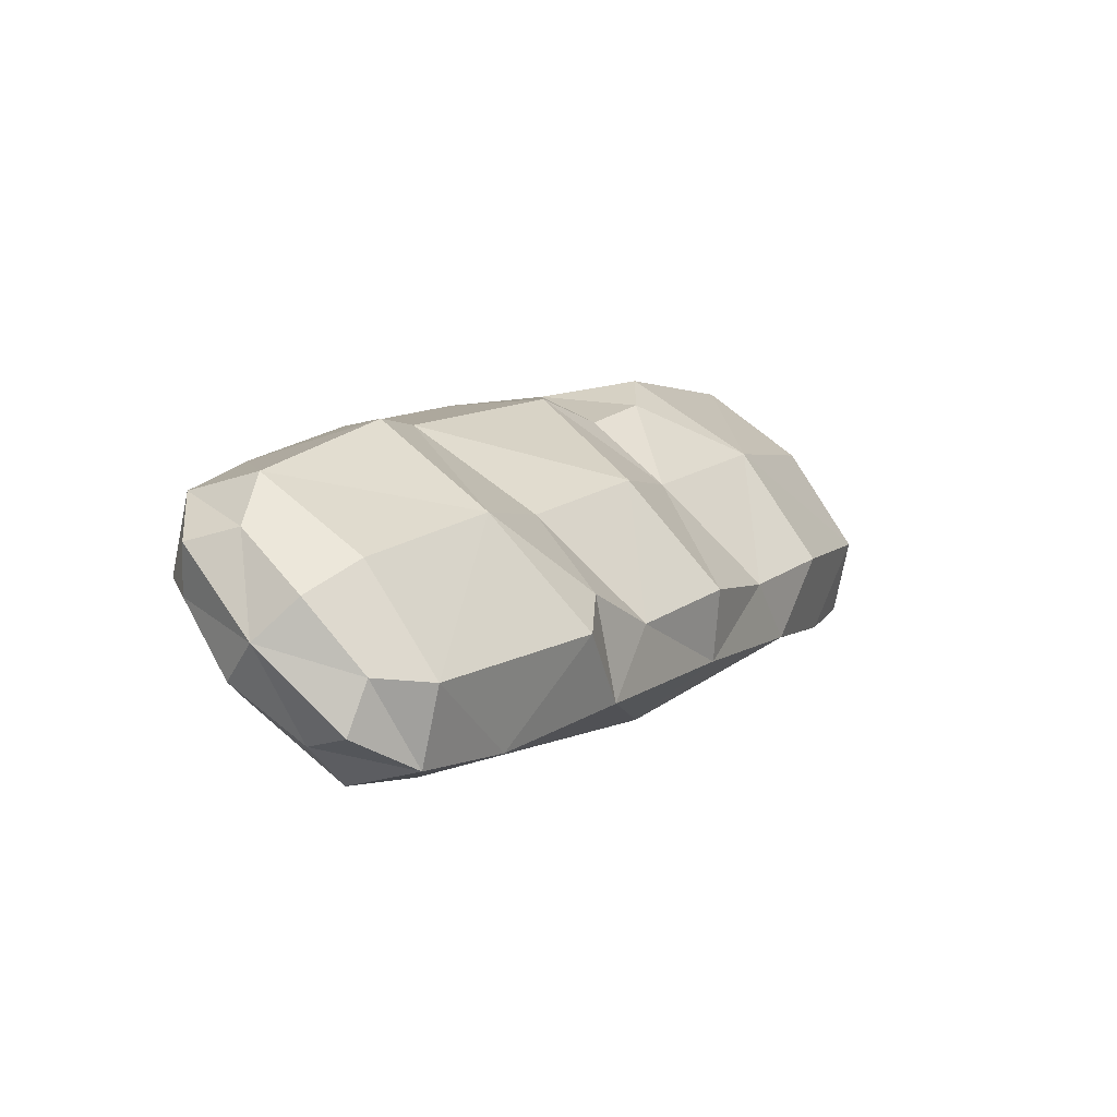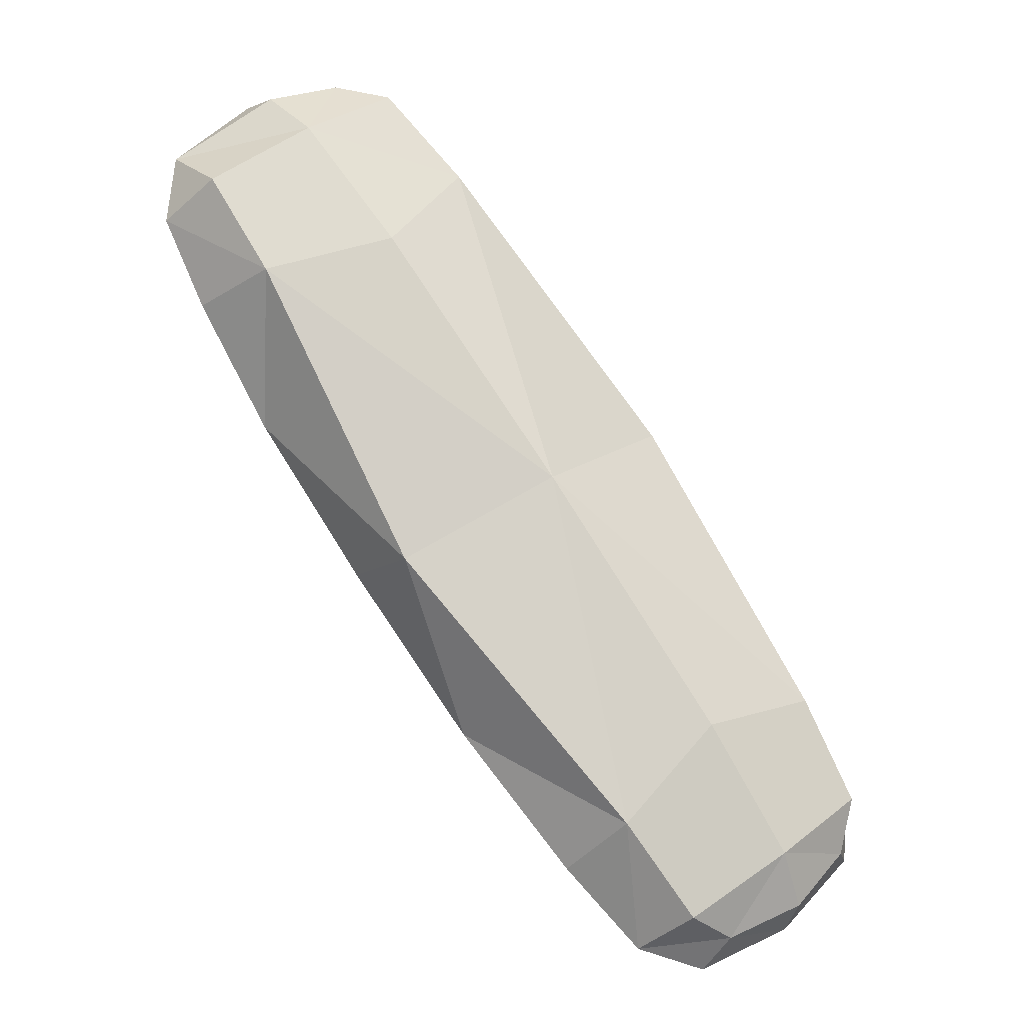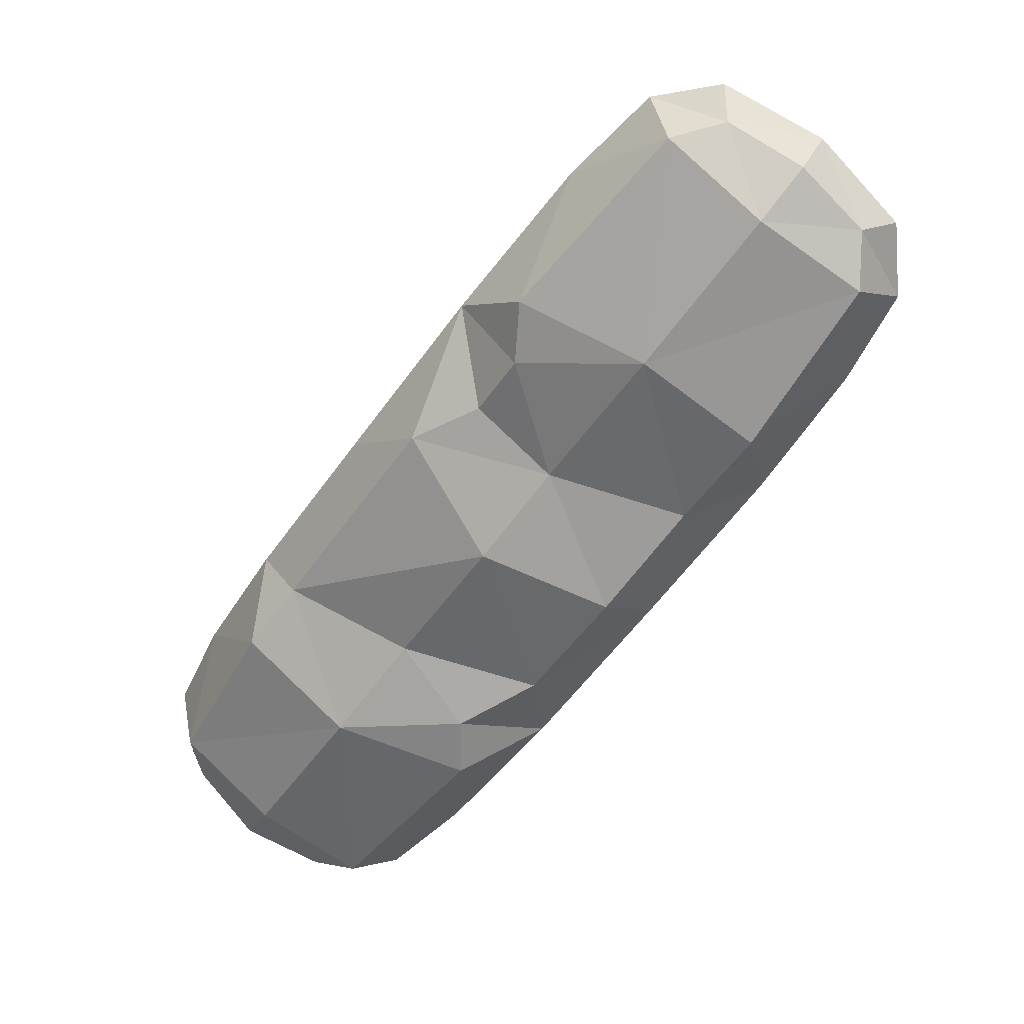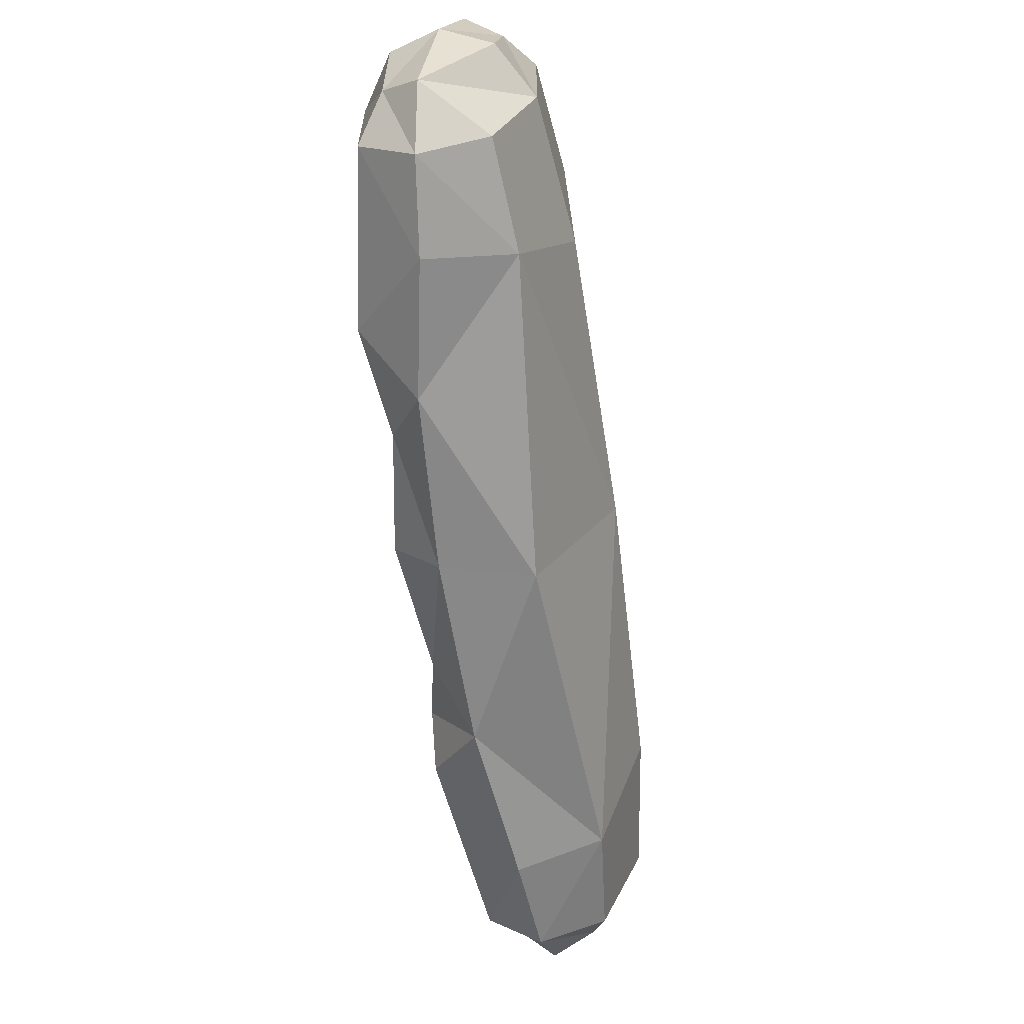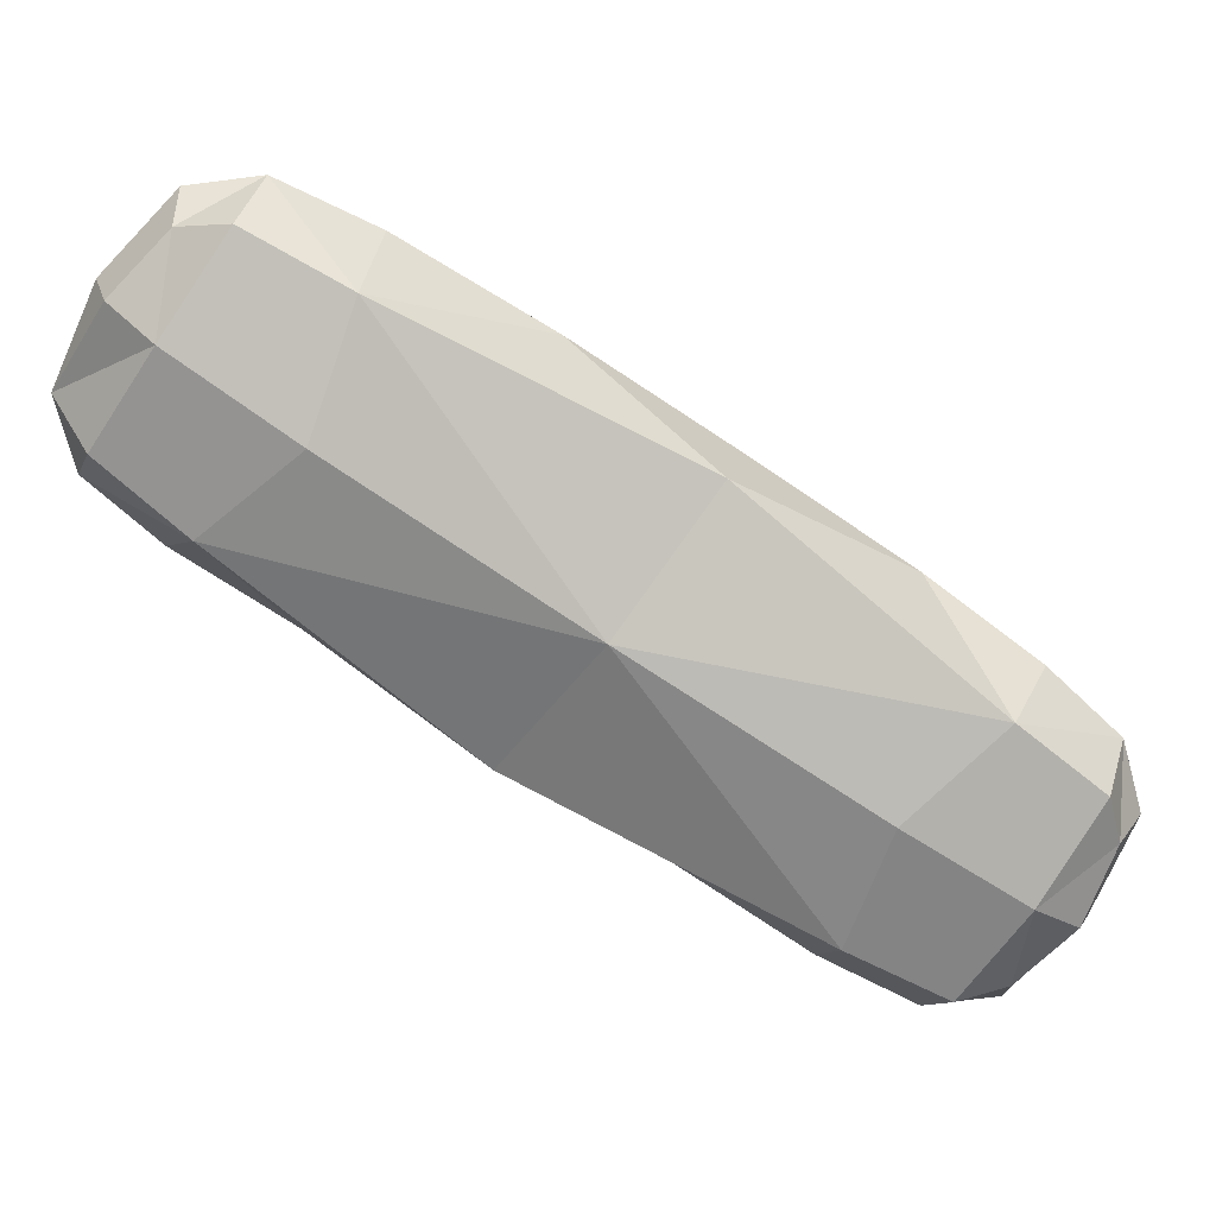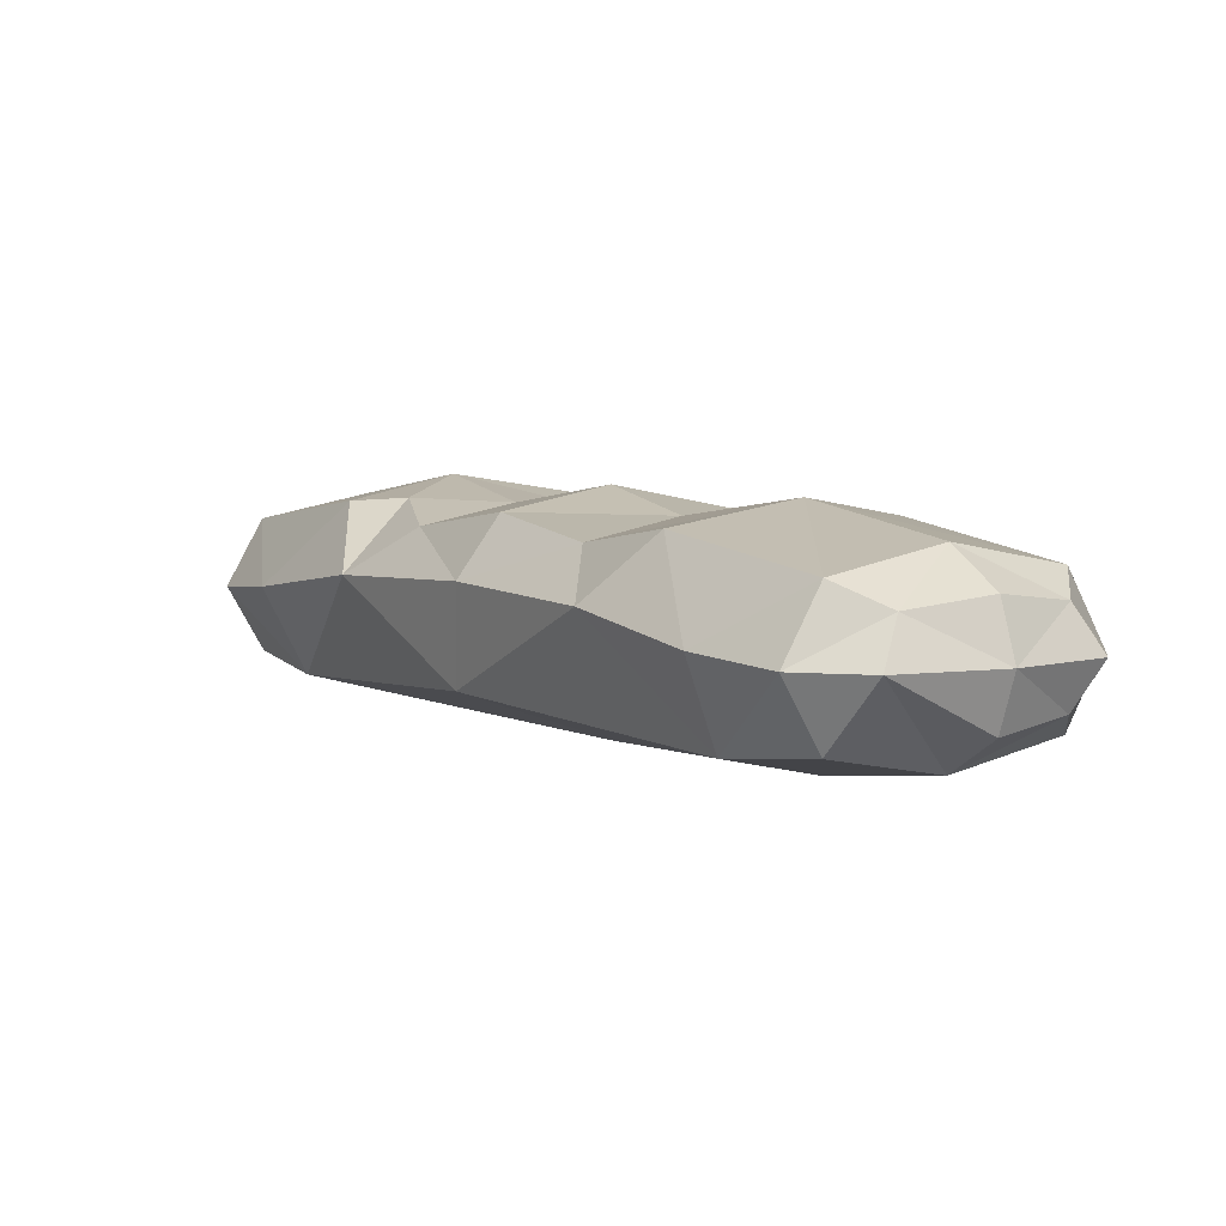
<metadata>
{"format":"obj","ext":"obj","renderer":"f3d","projection":"perspective","resolution":1024,"background":"white","views":[{"elev":-57.8,"azim":142.4,"up":"+Z"},{"elev":-20.2,"azim":-21.7,"up":"+Z"},{"elev":23.5,"azim":-165.6,"up":"+Z"},{"elev":-9.1,"azim":-76.8,"up":"+Z"},{"elev":-74.2,"azim":20.2,"up":"+Y"},{"elev":5.2,"azim":-69.4,"up":"+Y"}]}
</metadata>
<code>
o ITFO_BREAD
v -0.1407 2e-05 0.315
v 0.1407 2e-05 -0.3149
v -0.256 2e-05 0.2311
v 0.2561 2e-05 -0.2311
v -0.1781 0.02002 0.04584
v -0.08249 0.06252 -0.03597
v -0.02079 0.06127 0.1782
v -0.2394 -0.04348 0.1969
v 0.2394 -0.04348 -0.1969
v 0.03013 0.02002 0.1579
v 0.1133 -0.04348 -0.2885
v -0.1133 -0.04348 0.2885
v -0.1984 -0.03498 0.273
v -0.2394 0.04352 0.1969
v -0.1133 0.04352 0.2885
v -0.1984 0.03502 0.273
v 0.2394 0.04352 -0.1969
v 0.1133 0.04352 -0.2885
v 0.1984 0.03502 -0.273
v 0.009861 0.05224 0.09721
v 0.00115 0.07502 -0.001562
v 0.1494 0.05002 -0.05607
v 0.02236 0.06127 -0.1803
v 0.1085 0.07502 -0.1494
v 0.09229 2e-05 -0.3038
v 0.2604 2e-05 -0.1816
v -0.09226 2e-05 0.3038
v -0.2604 2e-05 0.1816
v -0.1072 0.07502 0.1476
v -0.02793 0.02002 -0.1609
v -0.09282 -0.0381 -0.05913
v -0.1763 -0.05798 0.2427
v 0.1803 0.02002 -0.04883
v 0.0935 -0.0381 0.05824
v -0.1323 0.05002 0.03257
v 0.0559 0.05627 0.07261
v -0.02878 0.05002 -0.1099
v 0.1763 -0.05798 -0.2427
v 0.1484 -0.02842 -0.2974
v 0.237 -0.02842 -0.233
v 0.2057 2e-05 -0.2832
v 0.1984 -0.03498 -0.273
v -0.1483 -0.02842 0.2974
v -0.2057 2e-05 0.2832
v -0.237 0.02846 0.233
v 0.1484 0.02846 -0.2974
v 0.237 0.02846 -0.233
v -0.1483 0.02846 0.2974
v 1.2e-05 -0.07498 4e-06
v 0.1786 0.06127 -0.09623
v 0.02145 0.06391 -0.1403
v -0.177 0.06127 0.09412
v -0.1763 0.05802 0.2427
v 0.1763 0.05802 -0.2427
v -0.04136 0.06001 0.05695
v 0.06343 0.06001 -0.08728
v -0.06168 -0.05179 0.2302
v 0.06184 -0.05179 -0.2304
v -0.1065 0.02502 -0.0528
v -0.201 -0.05179 0.1314
v 0.2012 -0.05179 -0.1316
v -0.01835 0.06391 0.136
v 0.2311 0.00502 -0.1243
v -0.2305 0.00502 0.1236
v 0.1176 -0.07073 -0.1618
v -0.1175 -0.07073 0.1618
v 0.04217 0.00502 -0.2517
v -0.0416 0.00502 0.251
v 0.108 0.02502 0.05072
f 61 34 49
f 21 56 37
f 51 37 56
f 58 65 49
f 5 31 60
f 52 14 29
f 30 59 37
f 5 64 52
f 21 36 22
f 29 55 35
f 60 64 5
f 32 13 3
f 33 34 61
f 38 42 40
f 34 69 10
f 7 68 10
f 38 11 39
f 31 59 30
f 10 68 57
f 43 13 32
f 3 13 44
f 44 13 43
f 64 14 52
f 53 14 45
f 15 68 7
f 29 14 53
f 44 16 45
f 48 15 53
f 54 17 47
f 22 36 69
f 24 17 54
f 30 37 51
f 41 19 47
f 46 18 54
f 10 20 62
f 62 55 29
f 6 55 21
f 21 55 36
f 50 17 24
f 63 17 50
f 18 67 23
f 24 54 18
f 24 18 23
f 51 56 24
f 39 11 25
f 25 18 46
f 26 9 40
f 47 17 26
f 27 15 48
f 27 1 43
f 28 8 3
f 45 14 28
f 29 15 7
f 29 53 15
f 30 67 58
f 23 67 30
f 30 58 31
f 31 58 49
f 3 8 32
f 60 31 49
f 61 63 33
f 33 63 50
f 10 57 34
f 34 57 49
f 55 6 35
f 35 6 59
f 10 69 36
f 10 36 20
f 37 6 21
f 59 6 37
f 40 9 38
f 49 65 61
f 25 2 39
f 40 42 41
f 40 4 26
f 41 4 40
f 46 19 41
f 39 2 41
f 41 42 39
f 39 42 38
f 32 12 43
f 43 12 27
f 48 16 44
f 43 1 44
f 28 3 45
f 45 3 44
f 46 2 25
f 41 2 46
f 26 4 47
f 47 4 41
f 48 1 27
f 44 1 48
f 57 66 49
f 49 66 60
f 33 50 22
f 22 50 24
f 51 23 30
f 24 23 51
f 35 52 29
f 5 52 35
f 53 16 48
f 45 16 53
f 54 19 46
f 47 19 54
f 20 36 55
f 62 20 55
f 24 56 22
f 22 56 21
f 57 12 32
f 27 12 57
f 58 11 38
f 25 11 58
f 5 59 31
f 35 59 5
f 32 8 60
f 60 8 28
f 38 9 61
f 61 9 26
f 29 7 62
f 62 7 10
f 26 63 61
f 17 63 26
f 14 64 28
f 28 64 60
f 38 65 58
f 61 65 38
f 32 66 57
f 60 66 32
f 58 67 25
f 67 18 25
f 57 68 27
f 68 15 27
f 33 69 34
f 22 69 33

</code>
